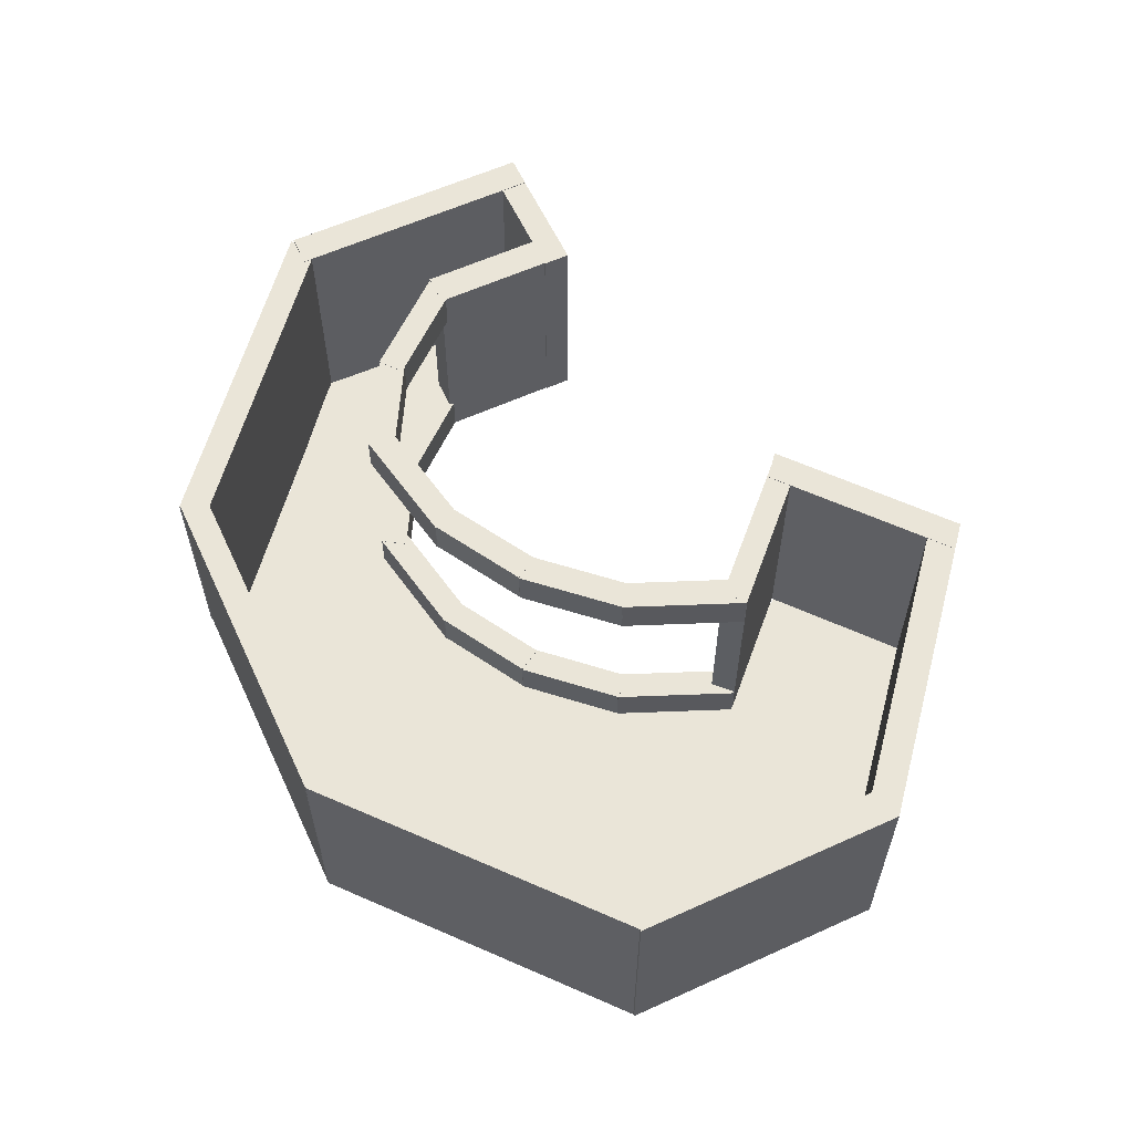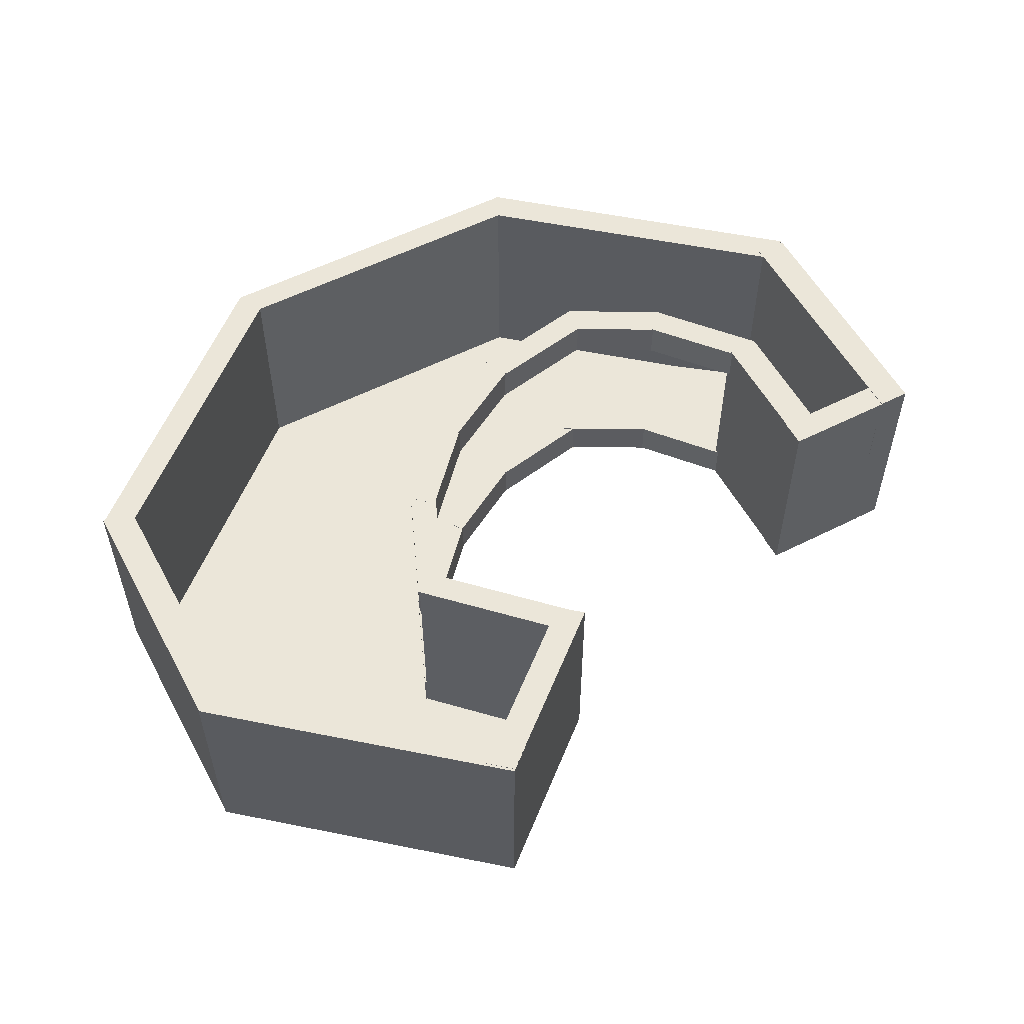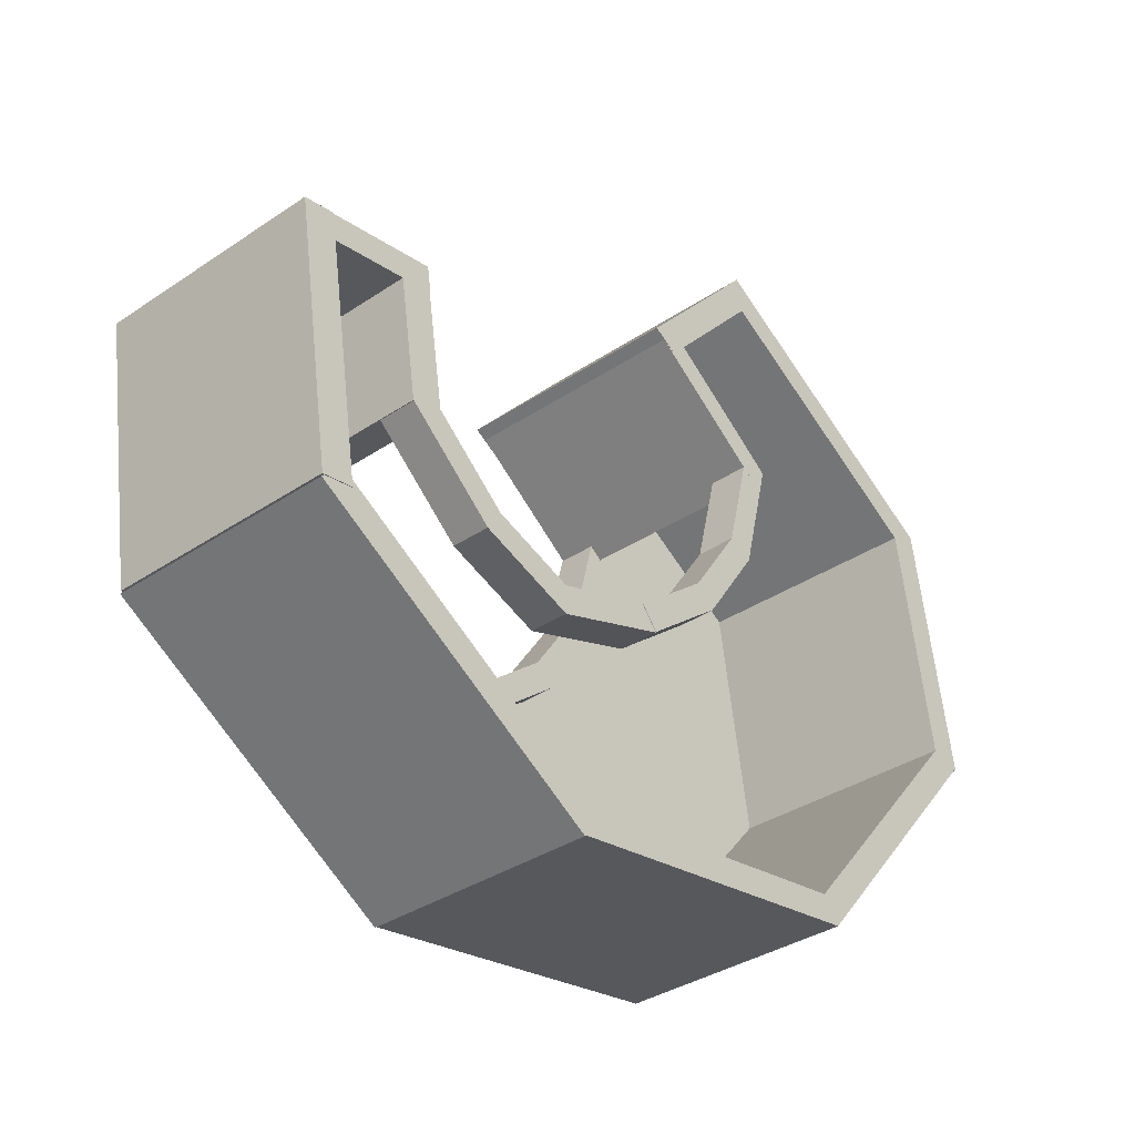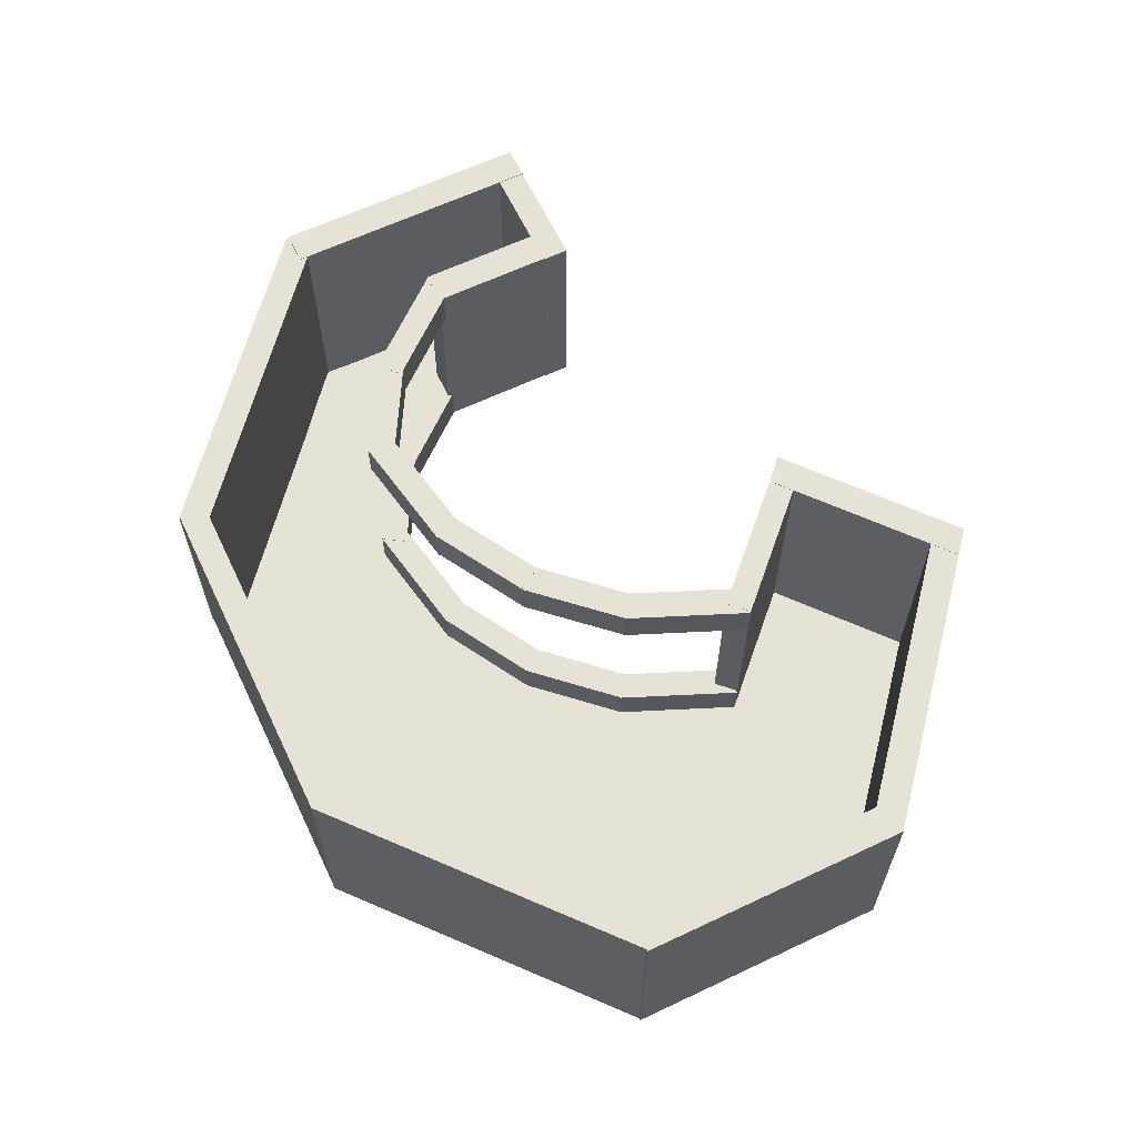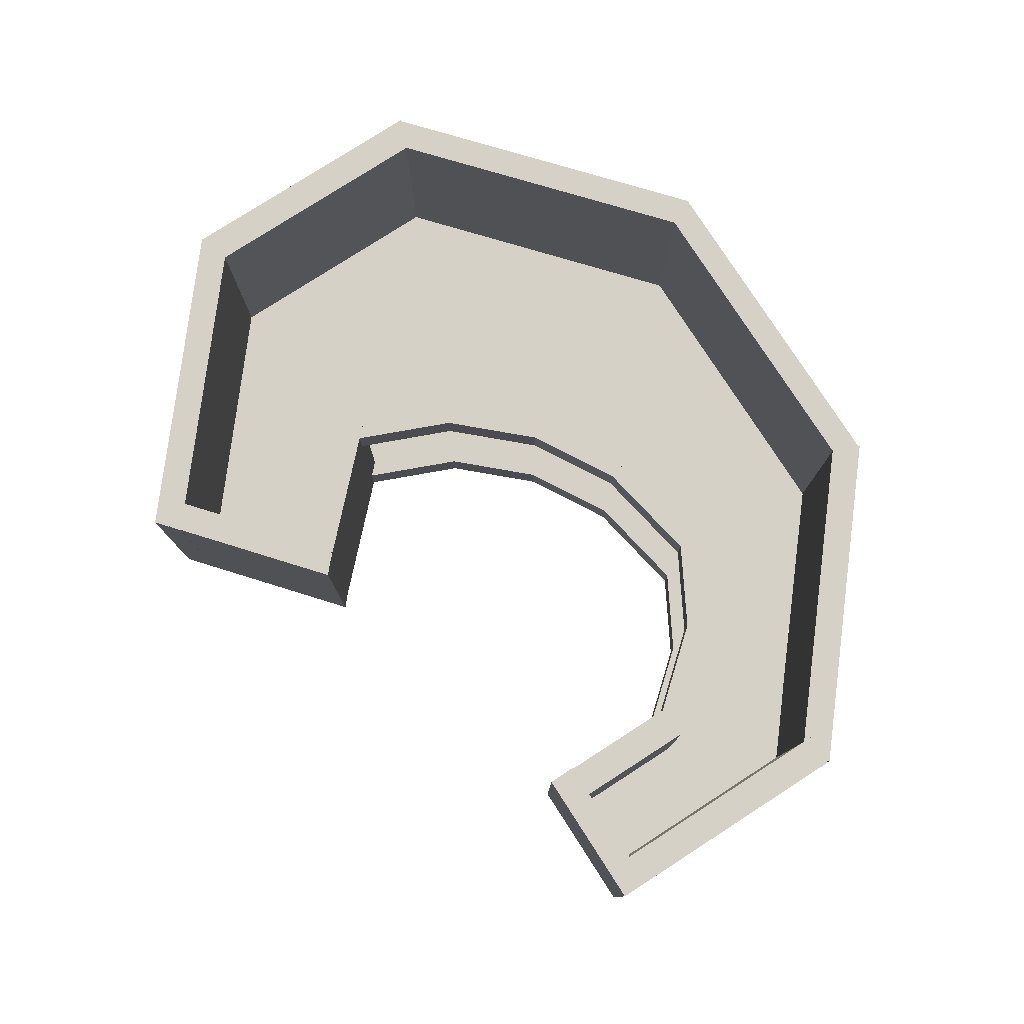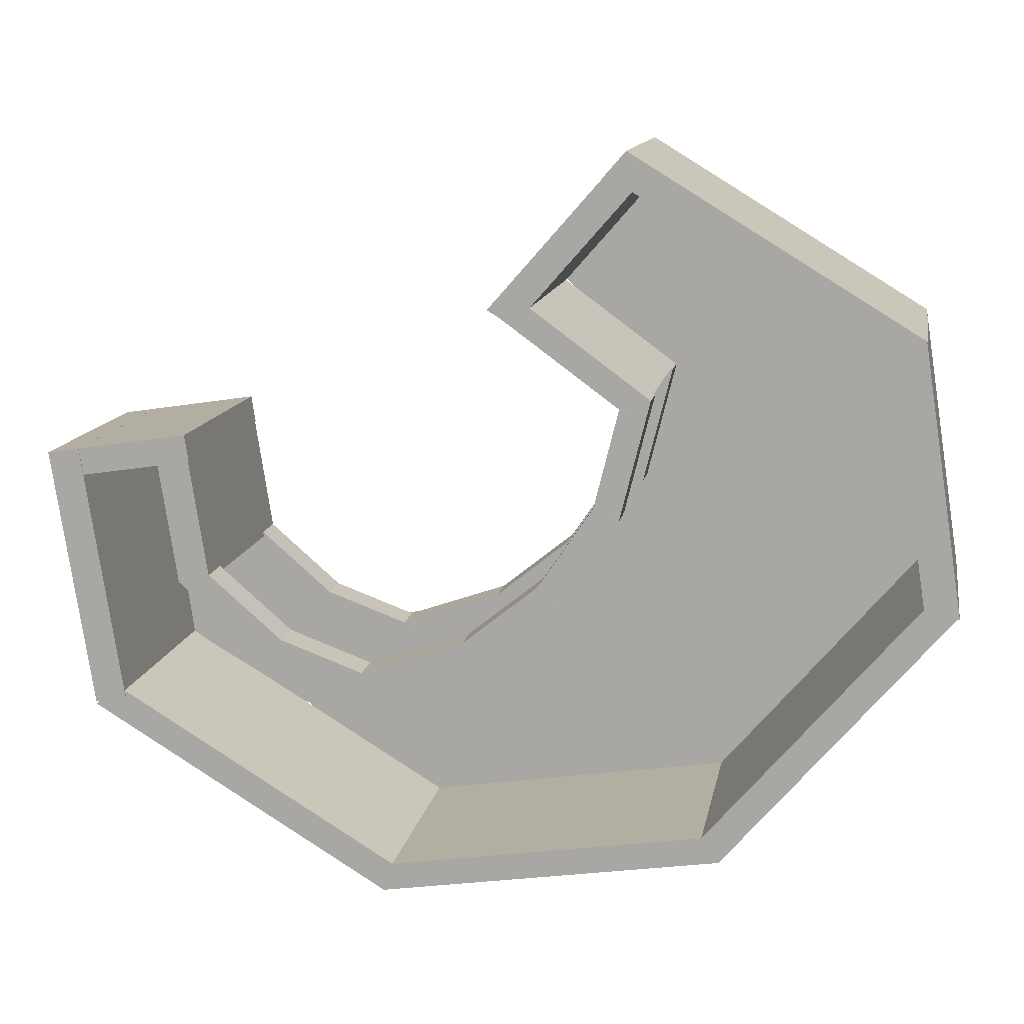
<metadata>
{"format":"obj","ext":"obj","renderer":"f3d","projection":"perspective","resolution":1024,"background":"white","views":[{"elev":59.6,"azim":-106.2,"up":"+Y"},{"elev":55.5,"azim":-19.3,"up":"+Y"},{"elev":-35.7,"azim":131.5,"up":"+Z"},{"elev":63.1,"azim":-106.8,"up":"+Y"},{"elev":78.7,"azim":66.0,"up":"+Y"},{"elev":12.6,"azim":-169.9,"up":"+Z"}]}
</metadata>
<code>
g default
v -21.58 0.01058 -33.3
v -20.05 0.01058 -33.53
v -21.58 11.23 -33.3
v -20.05 11.23 -33.53
v -23.5 11.23 -45.74
v -21.98 11.23 -45.98
v -23.5 0.01058 -45.74
v -21.98 0.01058 -45.98
v -26.89 -0.02403 -32.48
v -26.89 11.19 -32.48
v -21.32 11.19 -33.34
v -21.32 -0.02403 -33.34
v -31.64 0.004976 -42.55
v -27.29 0.004976 -38.76
v -31.64 1.849 -42.55
v -27.29 1.849 -38.76
v -30.78 1.849 -43.52
v -26.42 1.849 -39.73
v -30.78 0.004976 -43.52
v -26.42 0.004976 -39.73
v -35.95 9.325 -44.04
v -31.32 9.325 -42.33
v -35.95 11.17 -44.04
v -31.32 11.17 -42.33
v -35.42 11.17 -45.22
v -30.78 11.17 -43.51
v -35.42 9.325 -45.22
v -30.78 9.325 -43.51
v -31.64 9.337 -42.55
v -27.29 9.337 -38.76
v -31.64 11.18 -42.55
v -27.29 11.18 -38.76
v -30.78 11.18 -43.52
v -26.42 11.18 -39.73
v -30.78 9.337 -43.52
v -26.42 9.337 -39.73
v -35.95 -0.004146 -44.04
v -31.32 -0.004146 -42.33
v -35.95 1.84 -44.04
v -31.32 1.84 -42.33
v -35.42 1.84 -45.22
v -30.78 1.84 -43.51
v -35.42 -0.004146 -45.22
v -30.78 -0.004146 -43.51
v -40.62 9.325 -42.02
v -34.97 9.325 -43.99
v -40.62 11.17 -42.02
v -34.97 11.17 -43.99
v -41.04 11.17 -43.25
v -35.4 11.17 -45.22
v -41.04 9.325 -43.25
v -35.4 9.325 -45.22
v -52.99 -0.01422 -22.44
v -48.16 -0.01422 -20.7
v -43.07 -0.01422 -25.37
v -59.97 -0.01422 -26.24
v -55.51 -0.01422 -25.1
v -47.93 -0.01422 -30.08
v -44.33 -0.01422 -26.7
v -26.85 -0.01422 -32.81
v -22.76 -0.01422 -33.44
v -20.38 -0.01422 -33.81
v -60.62 -0.01422 -30.48
v -54.38 -0.01422 -31.44
v -48.6 -0.01422 -32.23
v -47.71 -0.01422 -32.47
v -27.28 -0.01422 -35.63
v -23.2 -0.01422 -36.26
v -20.82 -0.01422 -36.63
v -61.32 -0.01422 -34.98
v -55.07 -0.01422 -35.95
v -50.62 -0.01422 -36.63
v -46.16 -0.01422 -37.32
v -31.57 -0.01422 -42.51
v -27.98 -0.01422 -40.13
v -23.89 -0.01422 -40.76
v -21.51 -0.01422 -41.13
v -62.01 -0.01422 -39.48
v -55.77 -0.01422 -40.45
v -51.31 -0.01422 -41.14
v -44.6 -0.01422 -40.08
v -42.35 -0.01422 -42.17
v -37.98 -0.01422 -43.37
v -33.52 -0.01422 -44.05
v -29.04 -0.01422 -44.57
v -24.09 0.1869 -46.33
v -22.21 -0.01422 -45.63
v -60.22 -0.01422 -42.94
v -57.29 -0.01422 -44.82
v -52.01 -0.01422 -45.64
v -47.55 -0.01422 -46.32
v -43.1 -0.01422 -47.01
v -38.65 -0.01422 -47.7
v -34.19 -0.01422 -48.39
v -29.74 -0.01422 -49.08
v -26.62 -0.01422 -48.4
v -55.37 -0.01422 -48.49
v -52.85 -0.01422 -51.11
v -48.4 -0.01422 -51.8
v -43.95 -0.01422 -52.49
v -39.49 -0.01422 -53.18
v -35.04 -0.01422 -53.86
v -32.07 -0.01422 -52.06
v -49.13 0.0279 -30.09
v -42.42 0.0279 -25.17
v -49.15 11.19 -30.1
v -42.44 11.19 -25.18
v -48.43 11.19 -31.09
v -41.72 11.19 -26.17
v -48.41 0.0279 -31.08
v -41.7 0.0279 -26.16
v -47.95 9.335 -29.84
v -46.53 9.335 -35.57
v -47.95 11.18 -29.84
v -46.53 11.18 -35.57
v -49.22 11.18 -30.15
v -47.79 11.18 -35.89
v -49.22 9.335 -30.15
v -47.79 9.335 -35.89
v -46.73 9.343 -35.12
v -43.84 9.343 -39.4
v -46.73 11.19 -35.12
v -43.84 11.19 -39.4
v -47.81 11.19 -35.85
v -44.92 11.19 -40.13
v -47.81 9.343 -35.85
v -44.92 9.343 -40.13
v -44.07 9.357 -39.12
v -40.2 9.357 -42.23
v -44.07 11.2 -39.12
v -40.2 11.2 -42.23
v -44.89 11.2 -40.13
v -41.02 11.2 -43.25
v -44.89 9.357 -40.13
v -41.02 9.357 -43.25
v -40.77 11.15 -42.81
v -36.18 11.15 -44.35
v -40.77 11.15 -42.81
v -36.18 11.15 -44.35
v -47.95 -0.01146 -29.84
v -46.53 -0.01146 -35.57
v -47.95 1.833 -29.84
v -46.53 1.833 -35.57
v -49.22 1.833 -30.15
v -47.79 1.833 -35.89
v -49.22 -0.01146 -30.15
v -47.79 -0.01146 -35.89
v -46.73 -0.003766 -35.12
v -43.84 -0.003766 -39.4
v -46.73 1.84 -35.12
v -43.84 1.84 -39.4
v -47.81 1.84 -35.85
v -44.92 1.84 -40.13
v -47.81 -0.003766 -35.85
v -44.92 -0.003766 -40.13
v -44.07 0.009656 -39.12
v -40.2 0.009656 -42.23
v -44.07 1.854 -39.12
v -40.2 1.854 -42.23
v -44.89 1.854 -40.13
v -41.02 1.854 -43.25
v -44.89 0.009656 -40.13
v -41.02 0.009656 -43.25
v -40.62 -0.0218 -42.02
v -34.97 -0.0218 -43.99
v -40.62 1.822 -42.02
v -34.97 1.822 -43.99
v -41.04 1.822 -43.25
v -35.4 1.822 -45.22
v -41.04 -0.0218 -43.25
v -35.4 -0.0218 -45.22
v -49.09 -0.02403 -19.68
v -47.87 -0.02403 -18.94
v -49.11 11.22 -19.69
v -47.89 11.22 -18.95
v -42.82 11.22 -26.89
v -41.6 11.22 -26.15
v -42.8 -0.02403 -26.88
v -41.58 -0.02403 -26.14
v -47.96 -0.02403 -18.85
v -47.01 -0.02403 -19.93
v -47.96 11.19 -18.85
v -47.01 11.19 -19.93
v -61.56 11.19 -27.11
v -60.62 11.19 -28.19
v -61.56 -0.02403 -27.11
v -60.62 -0.02403 -28.19
v -61.54 -0.02403 -27.11
v -60.01 -0.02403 -27.34
v -61.54 11.19 -27.11
v -60.01 11.19 -27.34
v -63.5 11.19 -39.81
v -61.97 11.19 -40.05
v -63.5 -0.02403 -39.81
v -61.97 -0.02403 -40.05
v -63.46 -0.02403 -39.75
v -62.23 -0.02403 -39.02
v -63.46 11.19 -39.75
v -62.23 11.19 -39.02
v -52.74 11.19 -52.34
v -51.51 11.19 -51.61
v -52.74 -0.02403 -52.34
v -51.51 -0.02403 -51.61
v -52.77 -0.02403 -52.32
v -52.77 11.19 -52.32
v -36.43 11.19 -54.84
v -36.43 -0.02403 -54.84
v -22.92 -0.02403 -45.03
v -21.98 -0.02403 -46.1
v -22.92 11.19 -45.03
v -21.98 11.19 -46.1
v -37.39 11.19 -53.82
v -36.45 11.19 -54.89
v -37.39 -0.02403 -53.82
v -36.45 -0.02403 -54.89
v -27.09 -0.02403 -33.77
v -27.09 11.19 -33.77
v -21.52 11.19 -34.63
v -21.52 -0.02403 -34.63
v -27.04 -0.02403 -33.67
v -25.51 -0.02403 -33.9
v -27.04 11.19 -33.67
v -25.51 11.19 -33.9
v -27.95 11.19 -39.54
v -26.42 11.19 -39.77
v -27.95 -0.02403 -39.54
v -26.42 -0.02403 -39.77
v -52.57 -0.02403 -51.04
v -52.57 11.19 -51.04
v -36.23 -0.02403 -53.56
v -36.23 11.19 -53.56
v -52.57 -0.02403 -51.04
v -52.57 11.19 -51.04
v -36.23 11.19 -53.56
v -36.23 -0.02403 -53.56
v -26.89 -0.02403 -32.48
v -26.89 11.19 -32.48
v -21.32 -0.02403 -33.34
v -21.32 11.19 -33.34
g polySurface20
f 1 2 4 3
f 3 4 6 5
f 5 6 8 7
f 7 8 2 1
f 2 8 6 4
f 7 1 3 5
f 9 12 11 10
f 13 14 16 15
f 15 16 18 17
f 17 18 20 19
f 19 20 14 13
f 14 20 18 16
f 19 13 15 17
f 21 22 24 23
f 23 24 26 25
f 25 26 28 27
f 27 28 22 21
f 22 28 26 24
f 27 21 23 25
f 29 30 32 31
f 31 32 34 33
f 33 34 36 35
f 35 36 30 29
f 30 36 34 32
f 35 29 31 33
f 37 38 40 39
f 39 40 42 41
f 41 42 44 43
f 43 44 38 37
f 38 44 42 40
f 43 37 39 41
f 45 46 48 47
f 47 48 50 49
f 49 50 52 51
f 51 52 46 45
f 46 52 50 48
f 51 45 47 49
f 53 54 58 57
f 54 55 59 58
f 56 57 64 63
f 57 58 65 64
f 60 61 68 67
f 61 62 69 68
f 63 64 71 70
f 64 65 72 71
f 65 66 73 72
f 67 68 76 75
f 68 69 77 76
f 70 71 79 78
f 71 72 80 79
f 72 73 81 80
f 74 75 85 84
f 75 76 86 85
f 76 77 87 86
f 78 79 89 88
f 79 80 90 89
f 80 81 91 90
f 81 82 92 91
f 82 83 93 92
f 83 84 94 93
f 84 85 95 94
f 85 86 96 95
f 89 90 98 97
f 90 91 99 98
f 91 92 100 99
f 92 93 101 100
f 93 94 102 101
f 94 95 103 102
f 104 105 107 106
f 106 107 109 108
f 108 109 111 110
f 110 111 105 104
f 105 111 109 107
f 110 104 106 108
f 112 113 115 114
f 114 115 117 116
f 116 117 119 118
f 118 119 113 112
f 113 119 117 115
f 118 112 114 116
f 120 121 123 122
f 122 123 125 124
f 124 125 127 126
f 126 127 121 120
f 121 127 125 123
f 126 120 122 124
f 128 129 131 130
f 130 131 133 132
f 132 133 135 134
f 134 135 129 128
f 129 135 133 131
f 134 128 130 132
f 136 137 139 138
f 140 141 143 142
f 142 143 145 144
f 144 145 147 146
f 146 147 141 140
f 141 147 145 143
f 146 140 142 144
f 148 149 151 150
f 150 151 153 152
f 152 153 155 154
f 154 155 149 148
f 149 155 153 151
f 154 148 150 152
f 156 157 159 158
f 158 159 161 160
f 160 161 163 162
f 162 163 157 156
f 157 163 161 159
f 162 156 158 160
f 164 165 167 166
f 166 167 169 168
f 168 169 171 170
f 170 171 165 164
f 165 171 169 167
f 170 164 166 168
f 172 173 175 174
f 174 175 177 176
f 176 177 179 178
f 178 179 173 172
f 173 179 177 175
f 178 172 174 176
f 180 181 183 182
f 182 183 185 184
f 184 185 187 186
f 186 187 181 180
f 181 187 185 183
f 186 180 182 184
f 188 189 191 190
f 190 191 193 192
f 192 193 195 194
f 194 195 189 188
f 189 195 193 191
f 194 188 190 192
f 196 197 199 198
f 198 199 201 200
f 200 201 203 202
f 202 203 197 196
f 197 203 201 199
f 202 196 198 200
f 204 228 229 205
f 205 229 231 206
f 206 231 230 207
f 207 230 228 204
f 207 204 205 206
f 210 211 213 212
f 212 213 215 214
f 214 215 209 208
f 209 215 213 211
f 214 208 210 212
f 216 236 237 217
f 217 237 239 218
f 218 239 238 219
f 219 238 236 216
f 219 216 217 218
f 220 221 223 222
f 222 223 225 224
f 224 225 227 226
f 226 227 221 220
f 221 227 225 223
f 226 220 222 224
f 232 235 234 233

</code>
